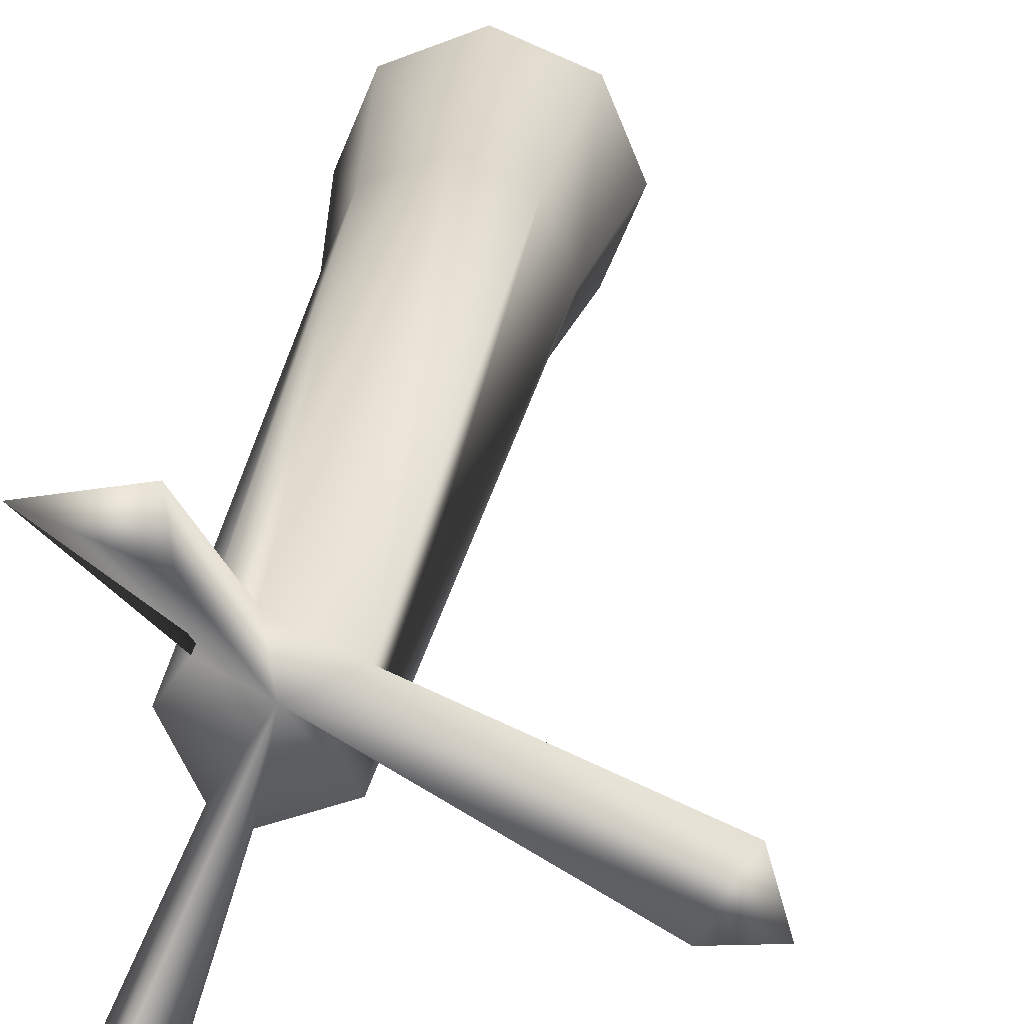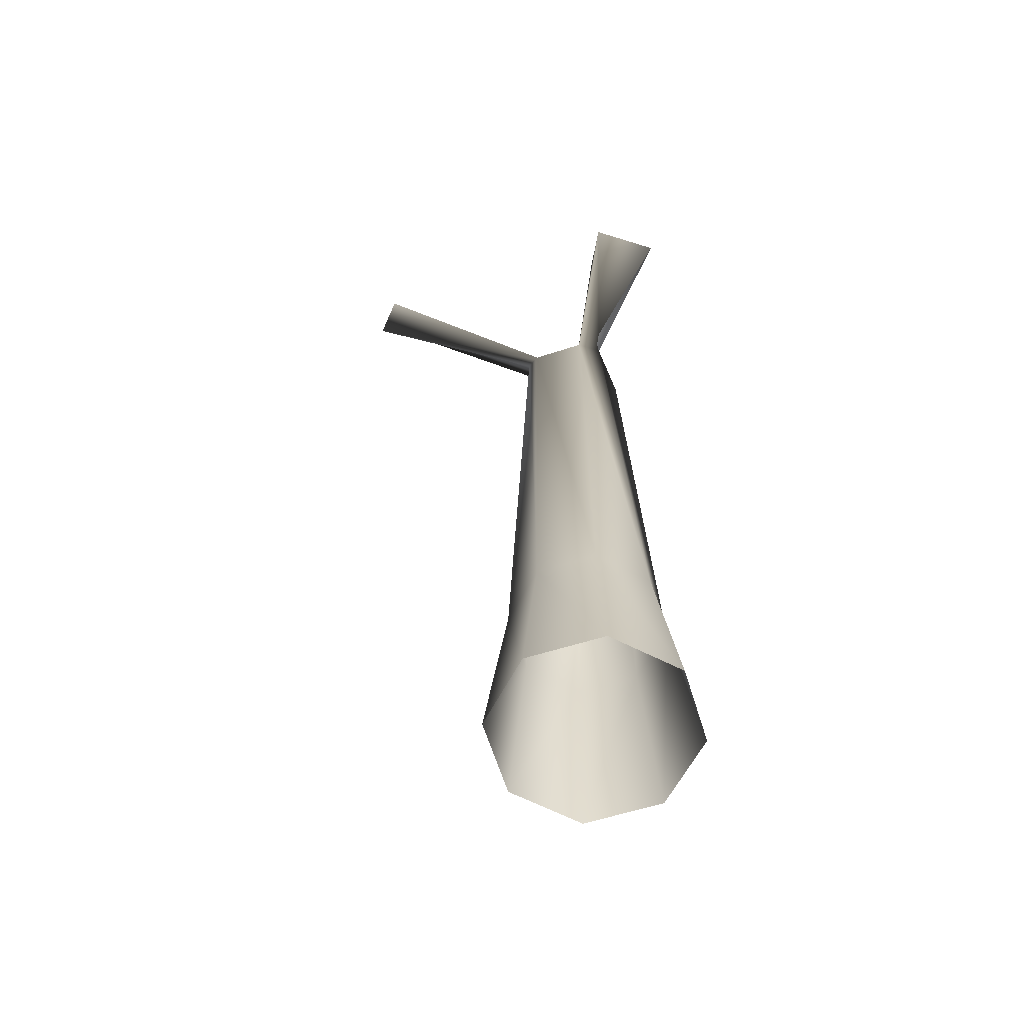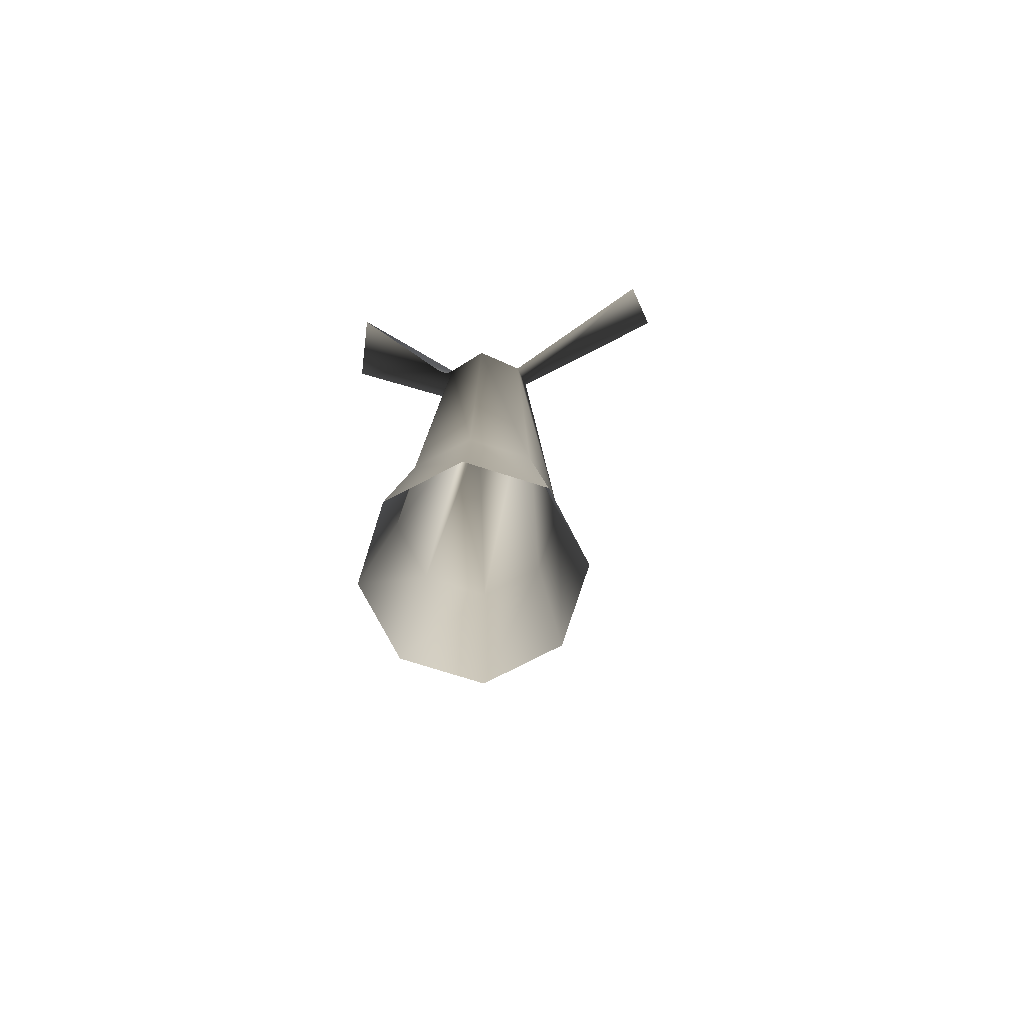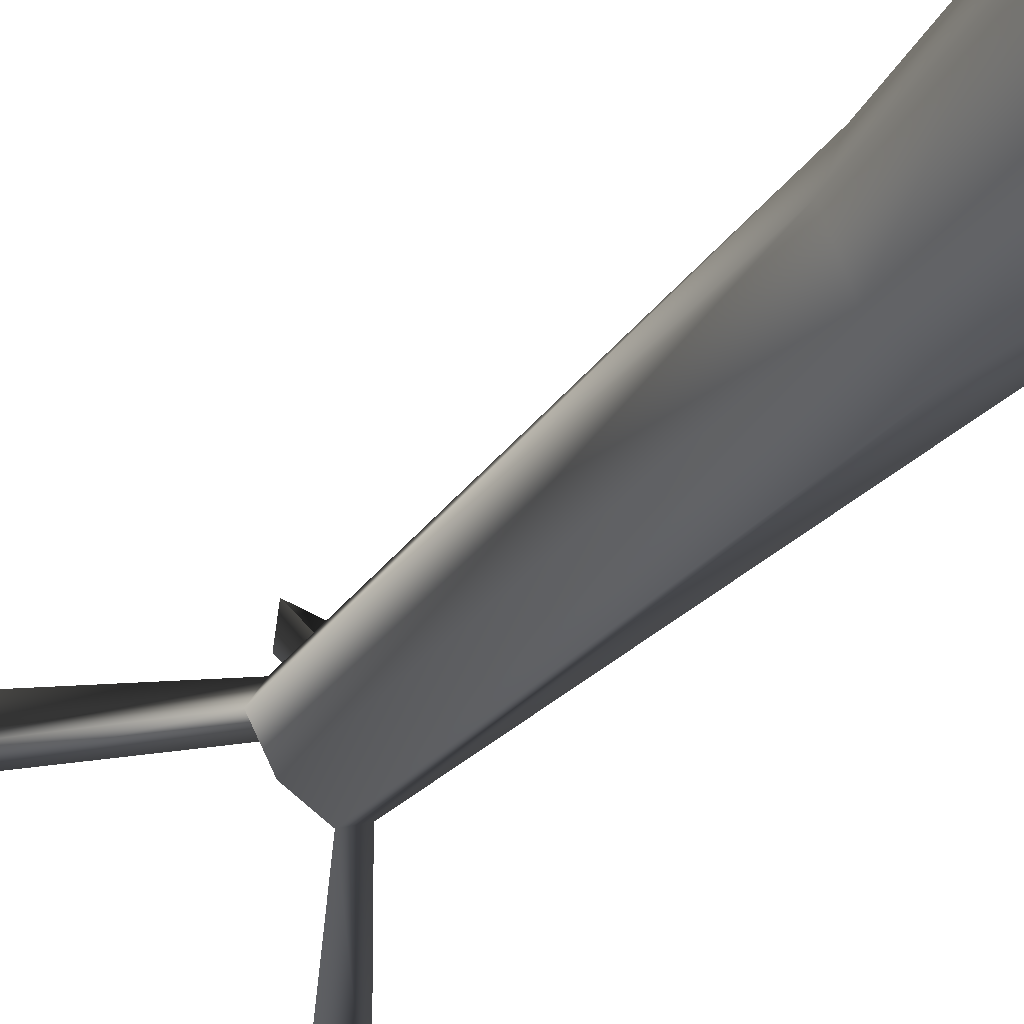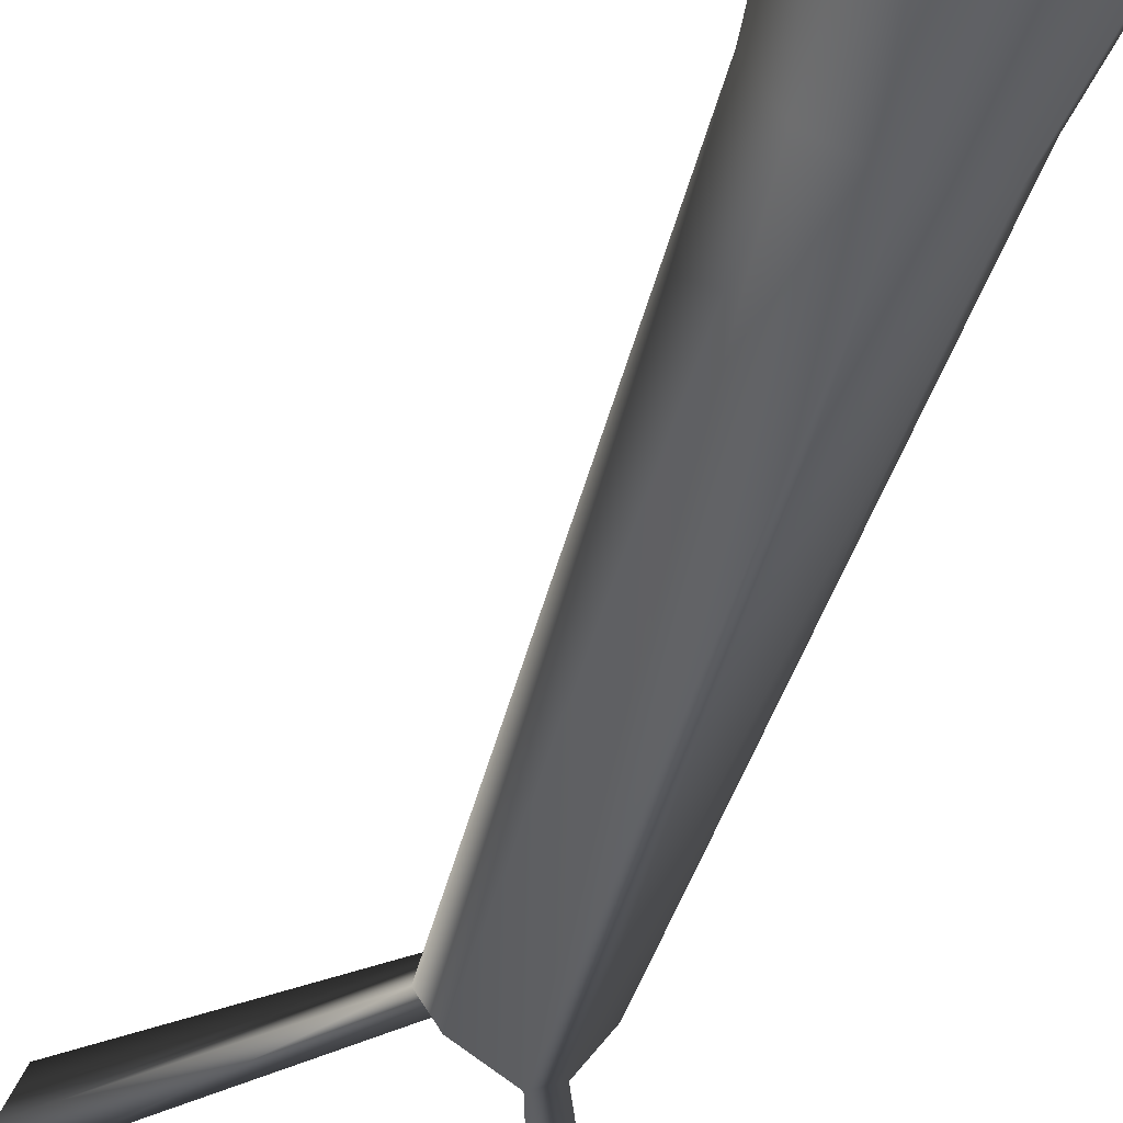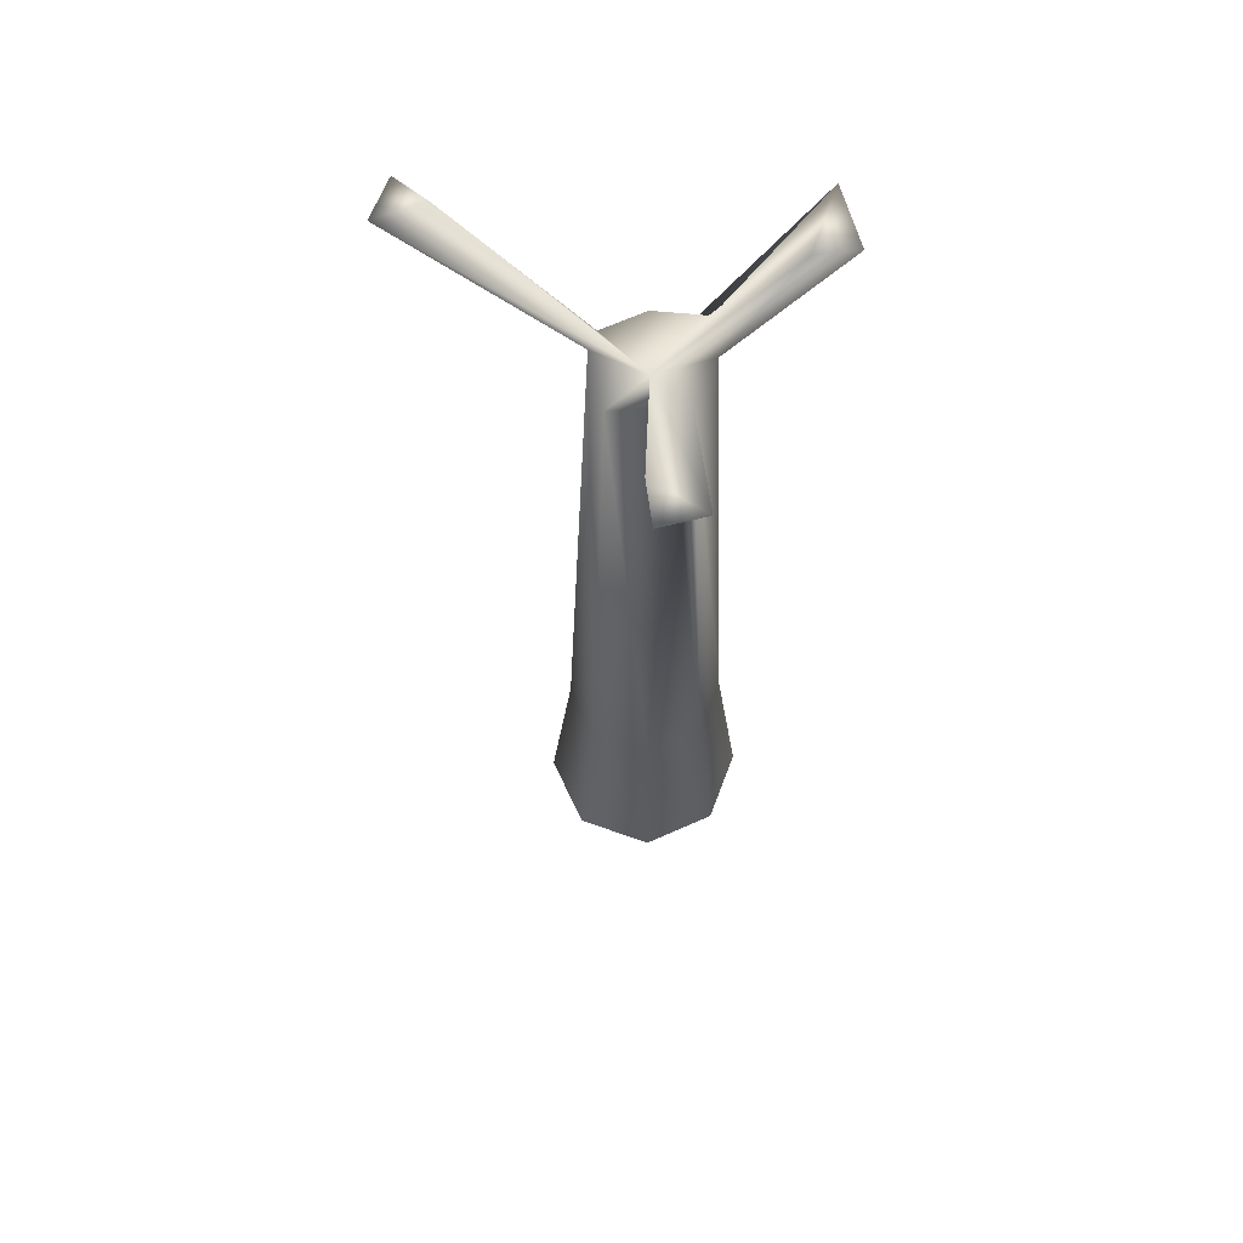
<metadata>
{"format":"obj","ext":"obj","renderer":"f3d","projection":"perspective","resolution":1024,"background":"white","views":[{"elev":23.5,"azim":-173.0,"up":"+Z"},{"elev":-62.6,"azim":-5.1,"up":"+Y"},{"elev":-75.0,"azim":94.9,"up":"+Y"},{"elev":-32.3,"azim":-32.6,"up":"+Z"},{"elev":-52.9,"azim":-17.5,"up":"+Z"},{"elev":62.0,"azim":-92.2,"up":"+Y"}]}
</metadata>
<code>
o Mesh_Mesh.001_Cylinder_1.0
v 0.4192 1.14 0.0318
v 0.5526 0.05577 0.0318
v 0.3807 0.05577 -0.3834
v 0.2863 1.14 -0.289
v -0.03453 0.05577 -0.5554
v -0.03453 1.14 -0.4219
v -0.4497 0.05577 -0.3834
v -0.3554 1.14 -0.289
v -0.6217 0.05577 0.0318
v -0.4883 1.14 0.0318
v -0.4497 0.05577 0.447
v -0.3554 1.14 0.3526
v -0.03453 0.05577 0.619
v -0.03453 1.14 0.4855
v 0.3807 0.05577 0.447
v 0.2863 1.14 0.3526
v -0.02855 4.484 0.02535
v 0.3004 4.554 0.0318
v 0.1504 4.612 -0.2211
v 0.409 5.303 -0.973
v 0.5684 5.295 -1.148
v 0.2868 5.327 -1.249
v 0.01623 4.649 -0.2701
v -0.2714 4.554 -0.205
v -0.3459 4.675 0.1112
v -1.227 5.498 -0.05985
v -1.473 5.496 -0.03741
v -1.392 5.451 0.2153
v -0.2981 4.598 0.2171
v -0.003247 4.578 0.3531
v 0.0721 5.252 0.7481
v 0.09453 5.25 0.9943
v 0.4974 5.232 0.9112
v 0.1561 4.709 0.2655
f 1 2 3
f 4 3 5
f 6 5 7
f 8 7 9
f 10 9 11
f 12 11 13
f 14 13 15
f 16 15 2
f 1 3 4
f 4 5 6
f 6 7 8
f 8 9 10
f 10 11 12
f 12 13 14
f 14 15 16
f 2 1 16
f 17 18 19
f 20 21 22
f 17 23 24
f 17 24 25
f 26 27 28
f 17 29 30
f 31 32 33
f 17 34 18
f 1 4 18
f 18 4 19
f 16 1 34
f 34 1 18
f 4 6 19
f 19 6 23
f 6 8 23
f 23 8 24
f 8 10 24
f 24 10 25
f 10 12 25
f 25 12 29
f 12 14 29
f 29 14 30
f 14 16 30
f 30 16 34
f 17 19 20
f 20 19 21
f 23 17 22
f 22 17 20
f 17 25 26
f 26 25 27
f 29 17 28
f 28 17 26
f 17 30 31
f 31 30 32
f 34 17 33
f 33 17 31
f 19 23 21
f 21 23 22
f 25 29 27
f 27 29 28
f 30 34 32
f 32 34 33

</code>
